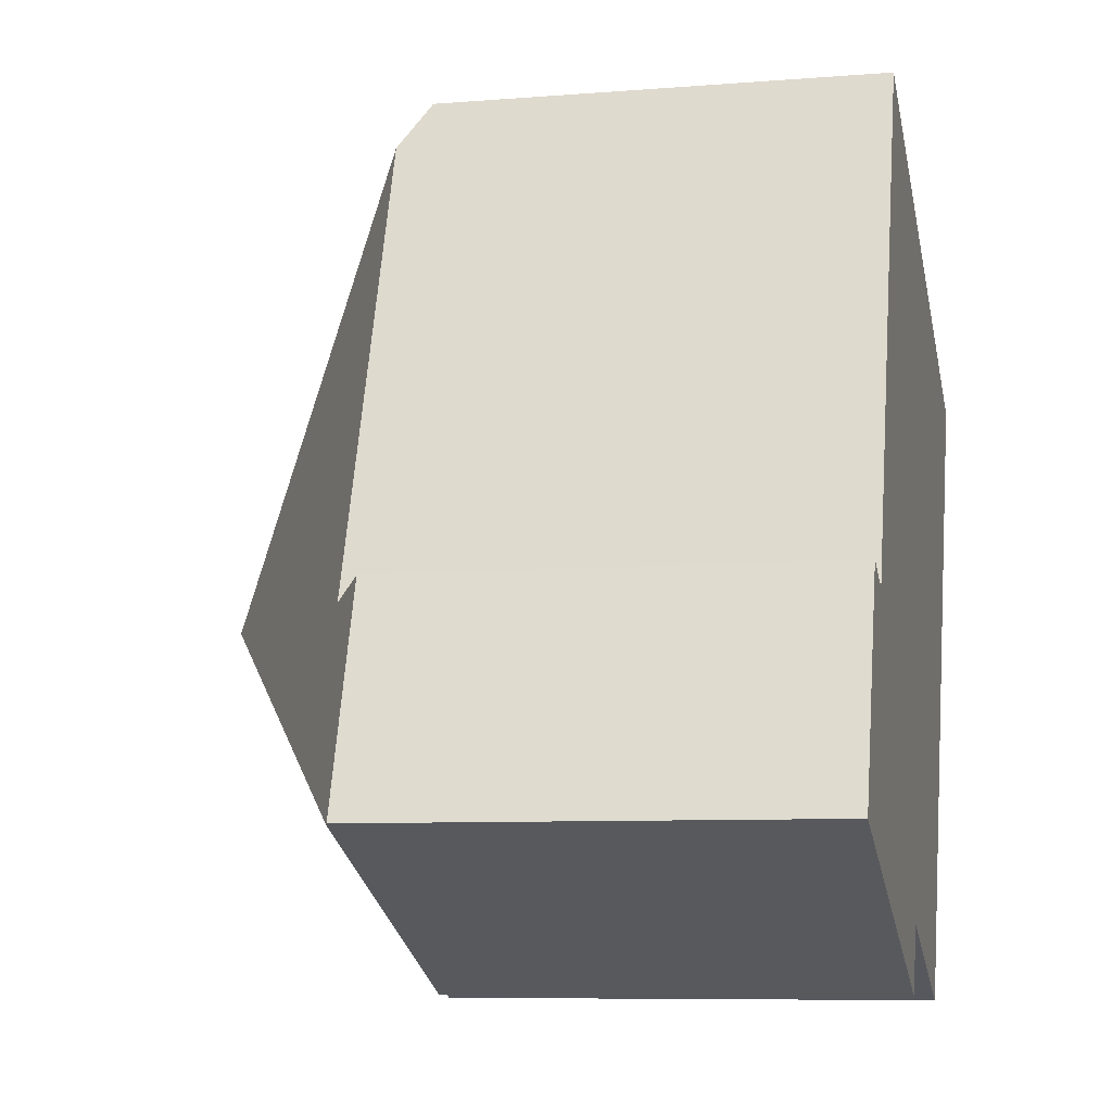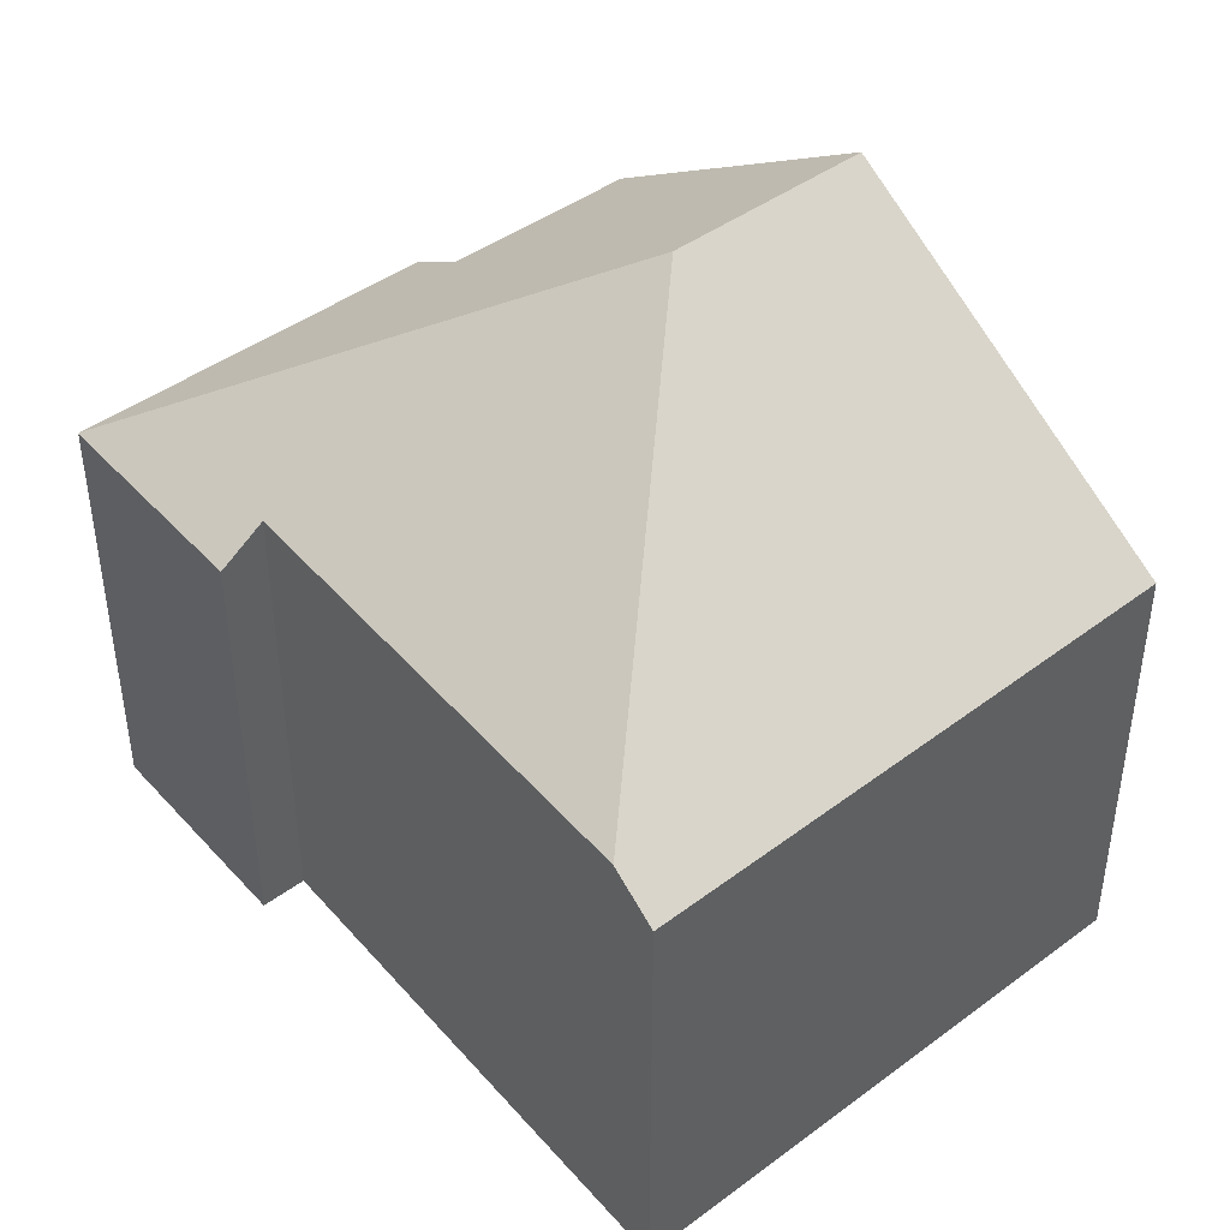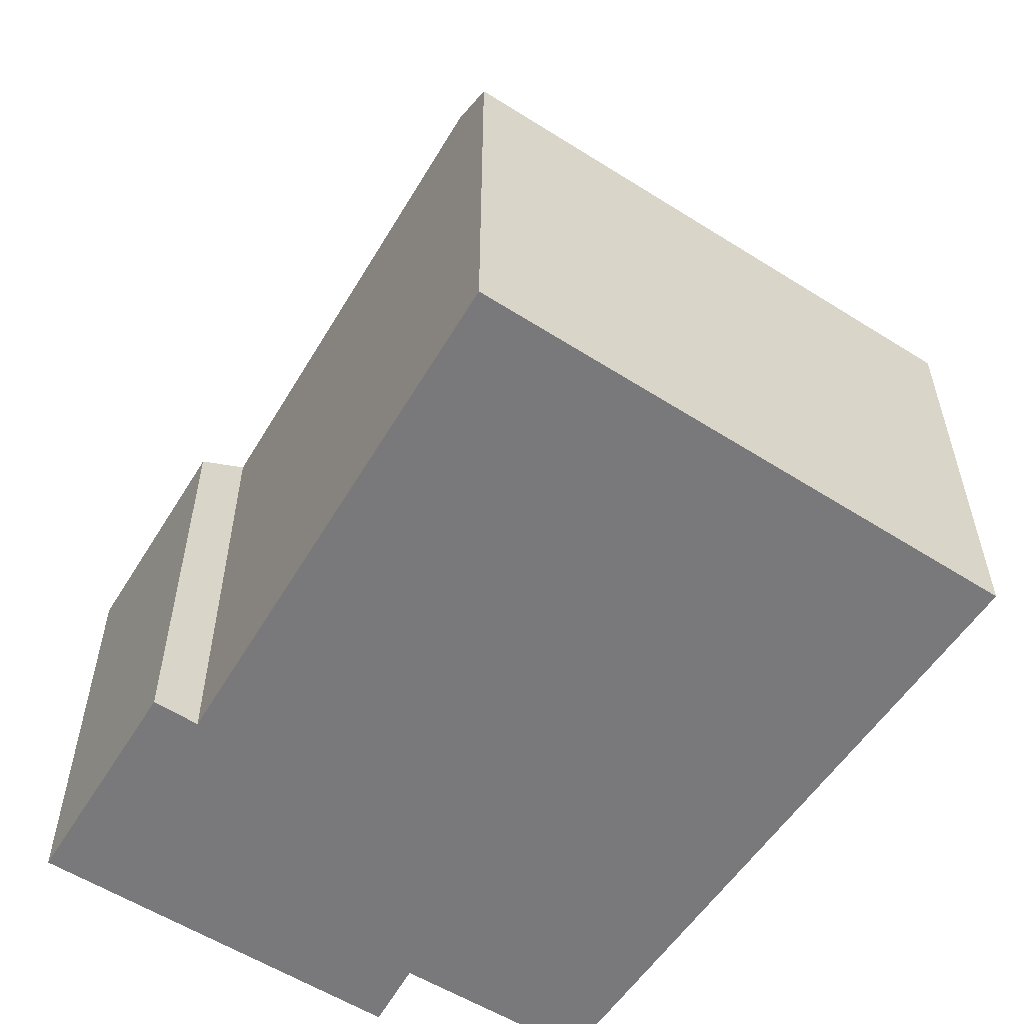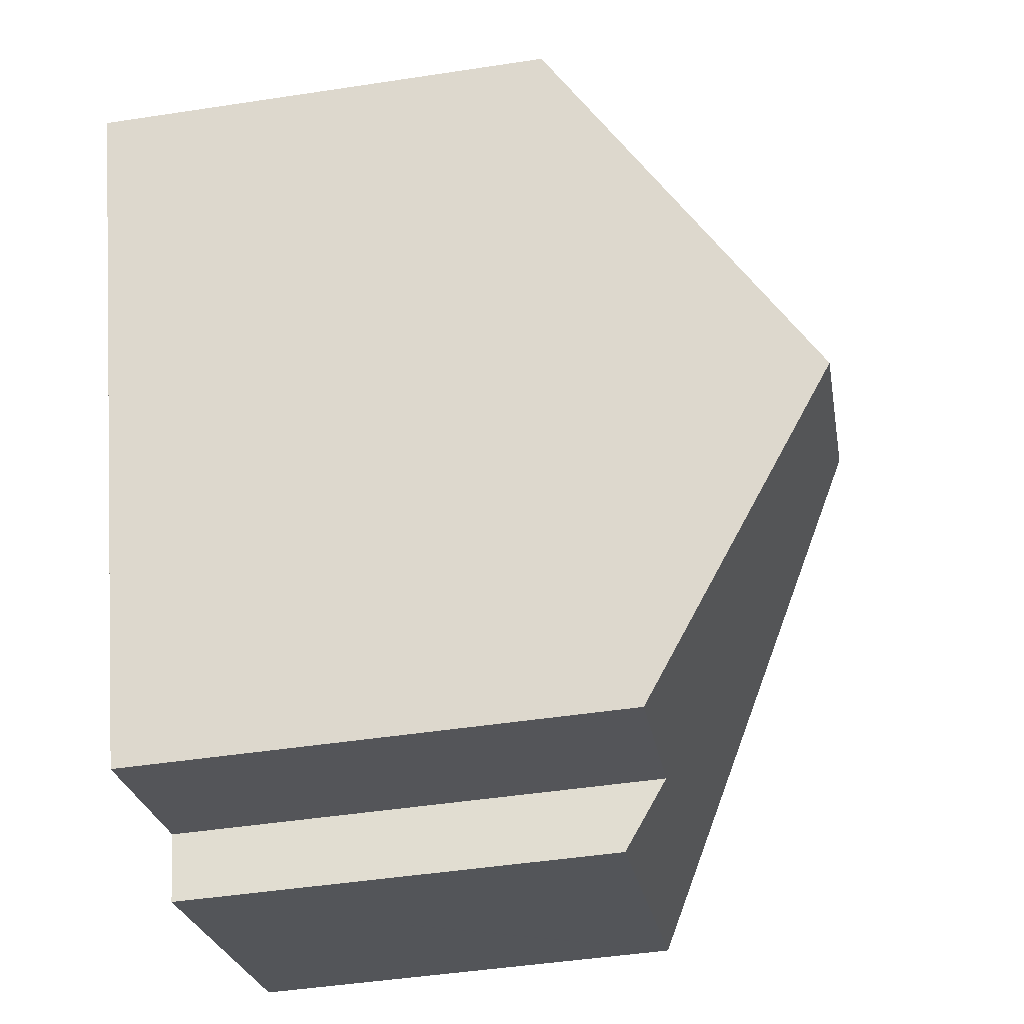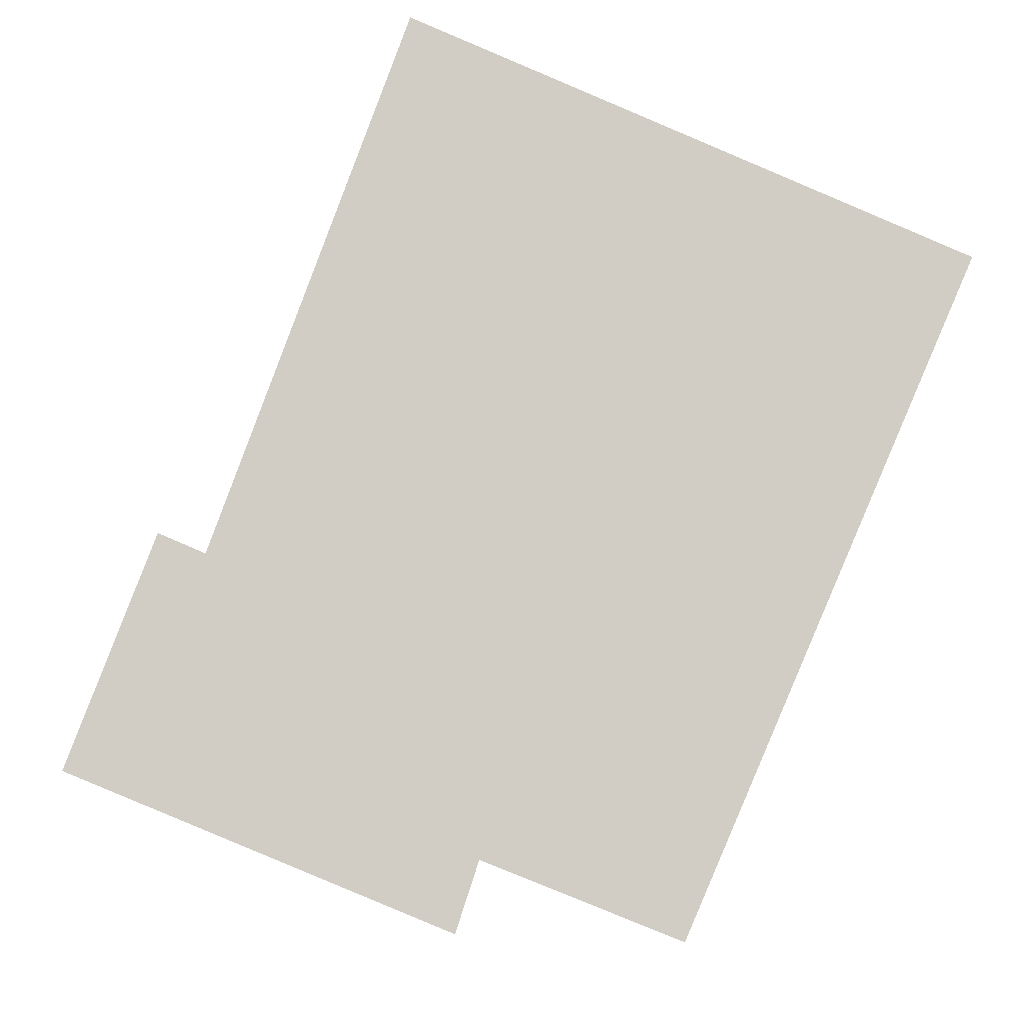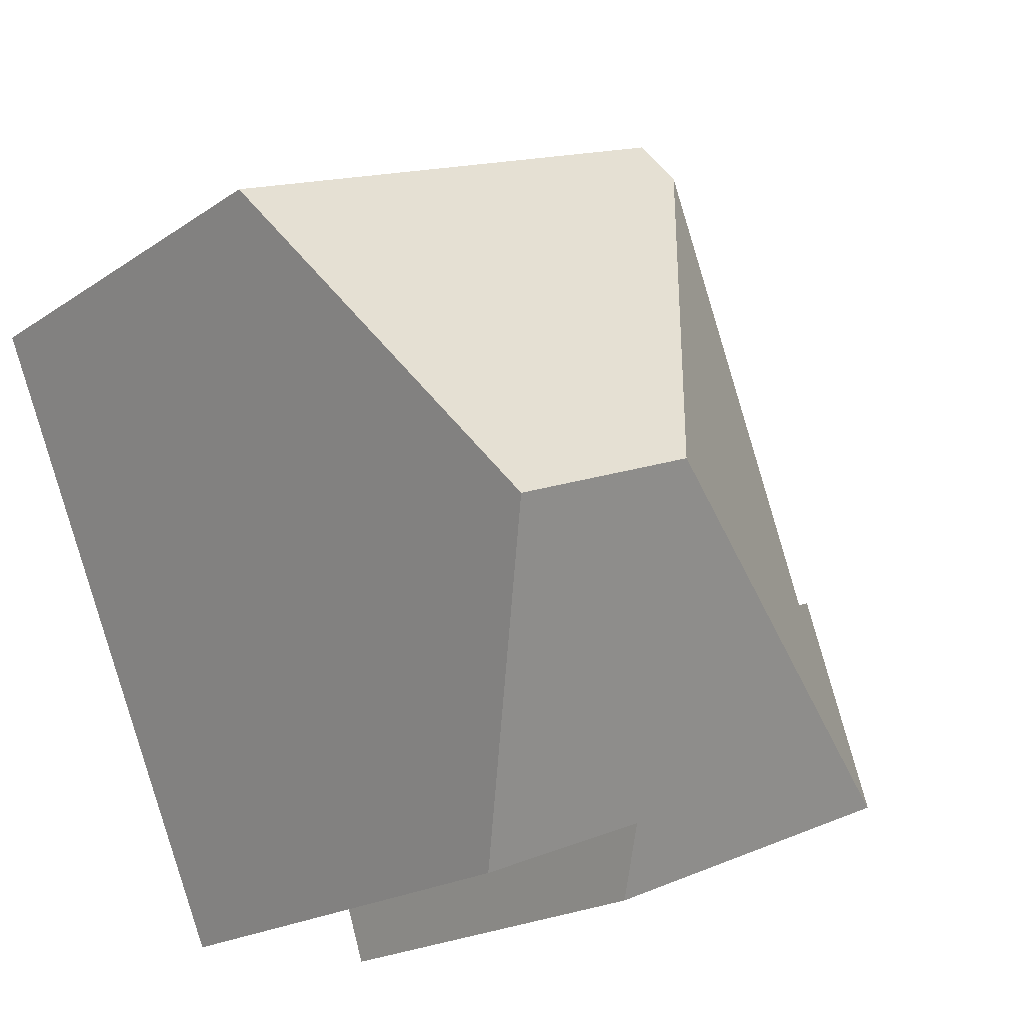
<metadata>
{"format":"obj","ext":"obj","renderer":"f3d","projection":"perspective","resolution":1024,"background":"white","views":[{"elev":-7.8,"azim":-77.2,"up":"+Z"},{"elev":44.8,"azim":-17.9,"up":"+Y"},{"elev":-57.9,"azim":-10.4,"up":"+Y"},{"elev":-46.6,"azim":99.9,"up":"+Z"},{"elev":-6.2,"azim":-2.0,"up":"+Z"},{"elev":-20.0,"azim":141.1,"up":"+Z"}]}
</metadata>
<code>
v  13.76 7.423 7.946
v  4.863 7.852 10.85
v  5.145 7.322 11.62
v  13.85 7.424 7.908
v  13.13 8.581 6.265
v  8.083 11.45 3.535
v  11.37 11.45 2.196
v  0.026 7.36 -0.011
v  6.233 8.087 -1.324
v  5.873 7.342 -2.423
v  9.311 8.105 -2.548
v  1.368 7.368 3.576
v  0 7.342 4.496e-16
v  2.091 7.875 3.268
v  9.311 1.56e-16 -2.548
v  6.233 8.107e-17 -1.324
v  5.873 1.484e-16 -2.423
v  0 0 0
v  0.026 6.736e-19 -0.011
v  1.368 -2.19e-16 3.576
v  2.091 -2.001e-16 3.268
v  4.863 -6.646e-16 10.85
v  5.145 -7.118e-16 11.62
v  13.76 -4.866e-16 7.946
v  13.85 -4.842e-16 7.908
v  13.13 -3.836e-16 6.265
v  11.37 -1.345e-16 2.196
g defaultobject
f 1 2 3
f 2 1 4
f 2 4 5
f 2 5 6
f 6 5 7
f 8 9 10
f 9 8 6
f 9 6 7
f 7 11 9
f 12 8 13
f 8 12 14
f 8 14 6
f 6 14 2
f 15 9 11
f 9 15 16
f 17 8 10
f 8 17 13
f 13 17 18
f 18 17 19
f 16 10 9
f 10 16 17
f 13 20 12
f 20 13 18
f 21 2 14
f 2 21 22
f 2 22 3
f 3 22 23
f 12 21 14
f 21 12 20
f 23 1 3
f 1 23 24
f 1 24 4
f 4 24 25
f 25 5 4
f 5 25 7
f 7 25 11
f 11 25 26
f 11 26 15
f 15 26 27
f 24 26 25
f 26 24 23
f 26 23 22
f 26 22 21
f 26 21 27
f 27 21 15
f 15 21 20
f 15 20 16
f 16 20 18
f 16 18 17
f 17 18 19

</code>
